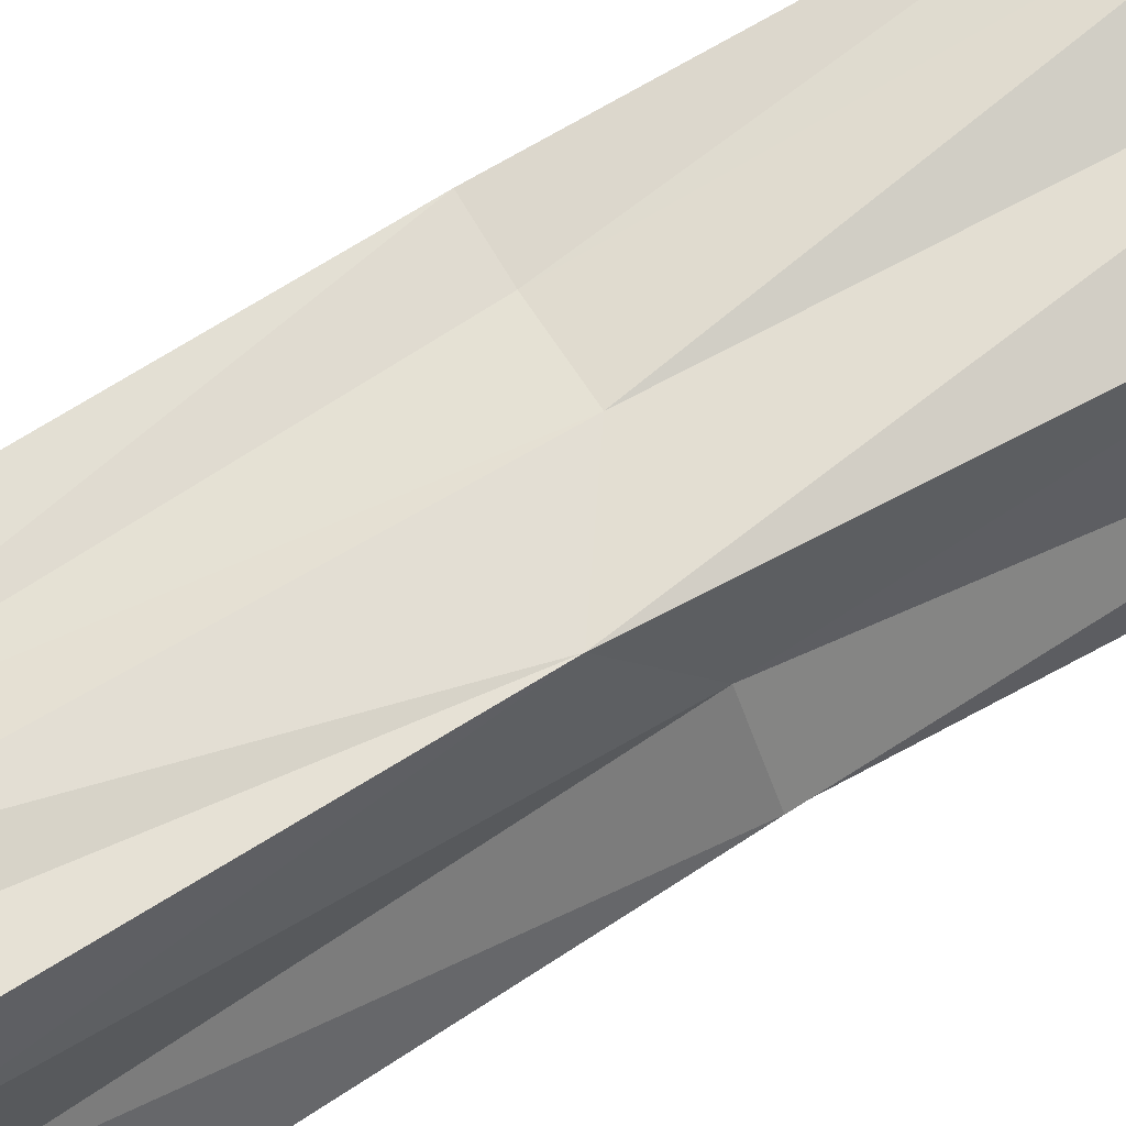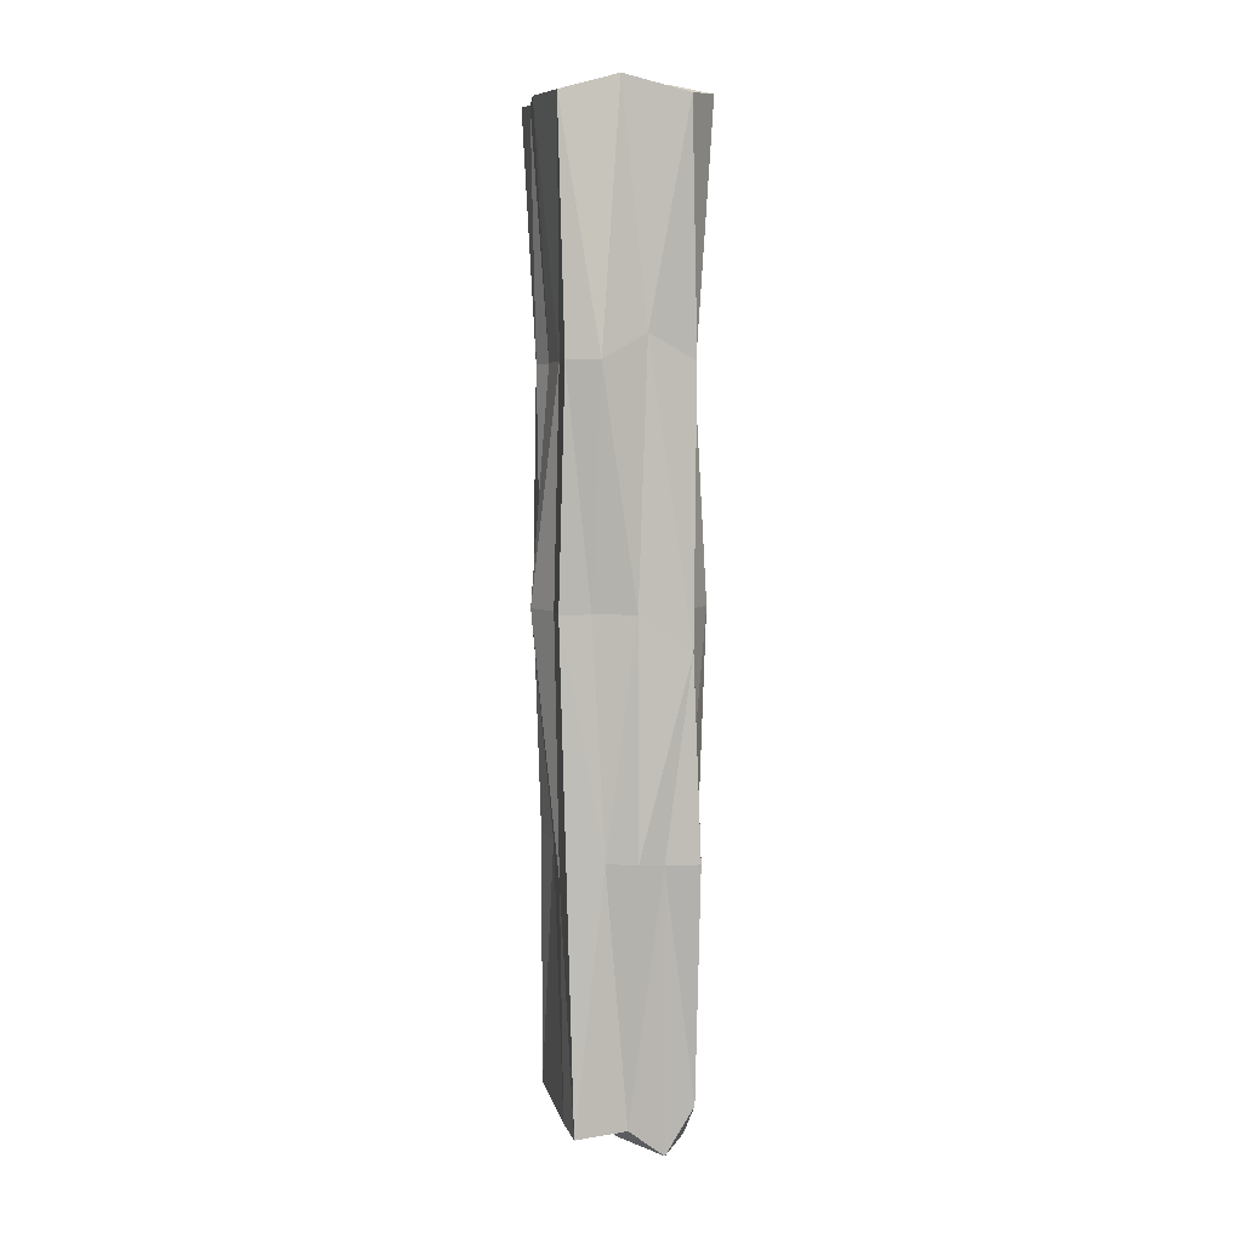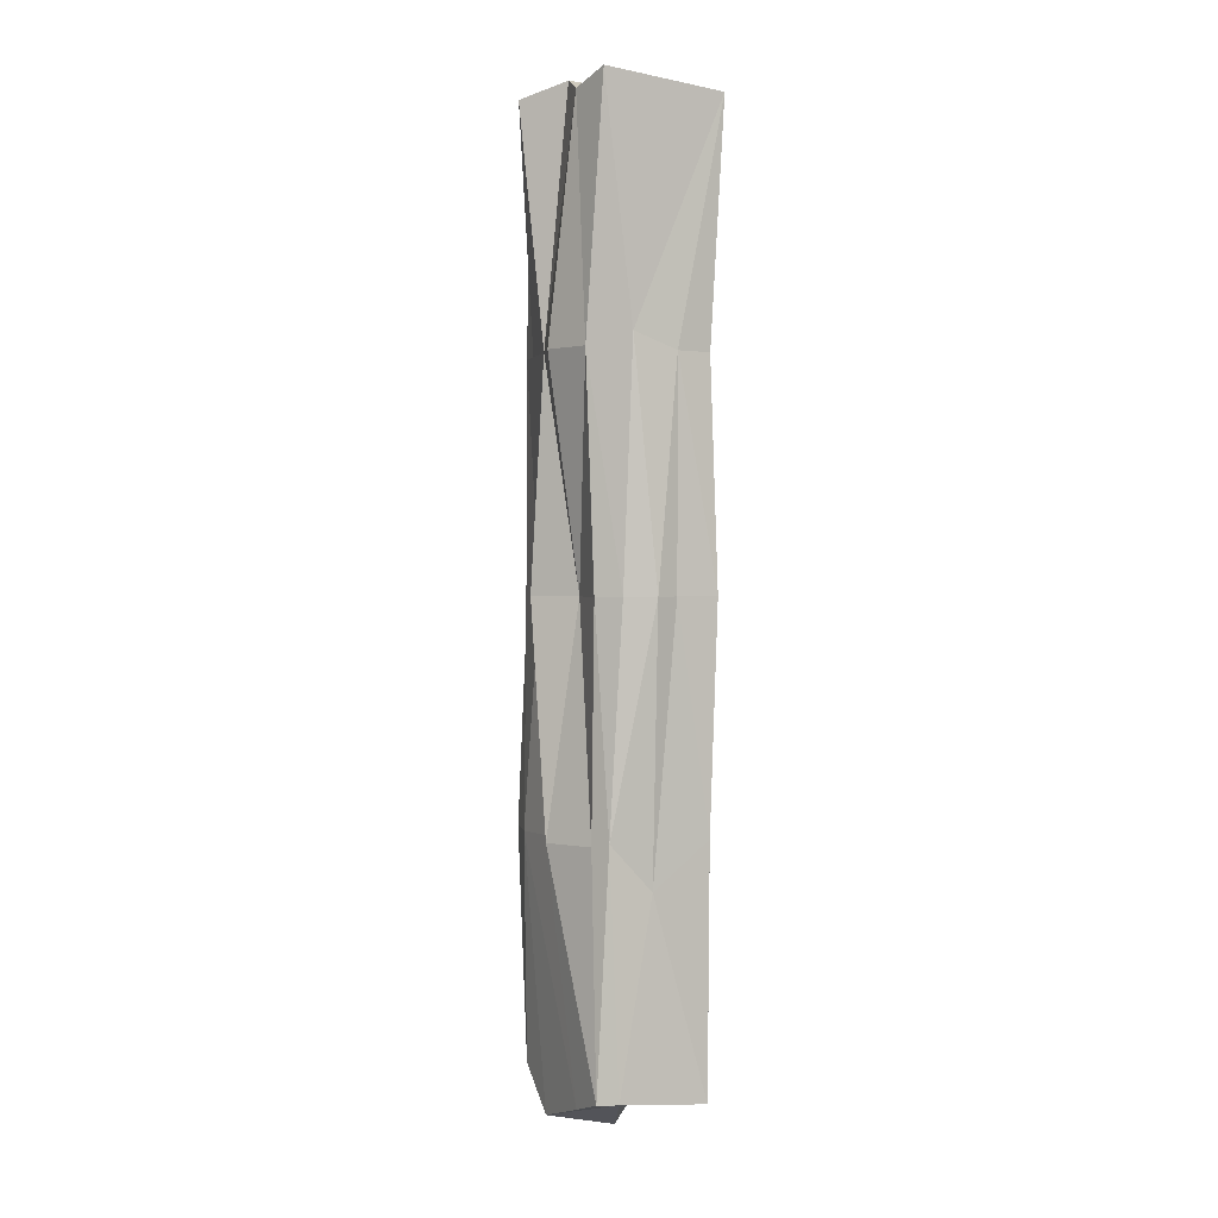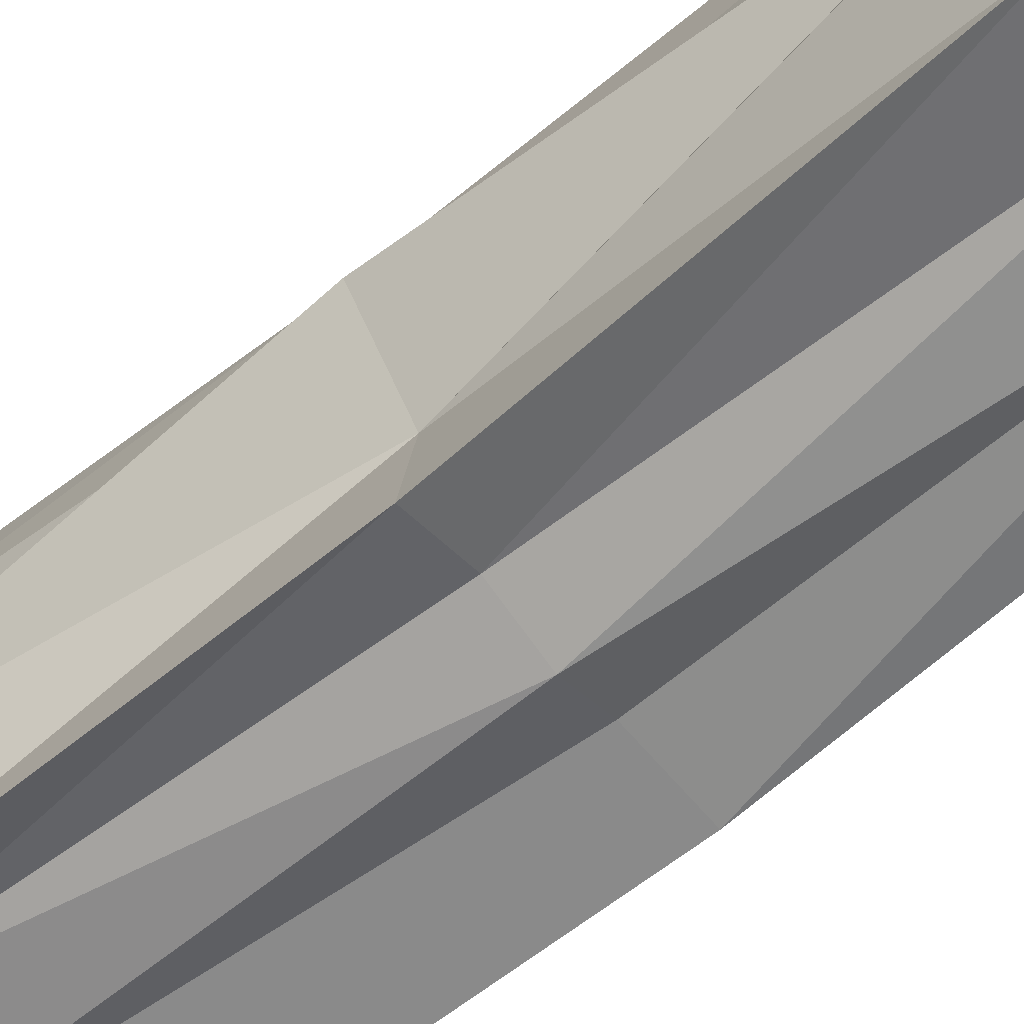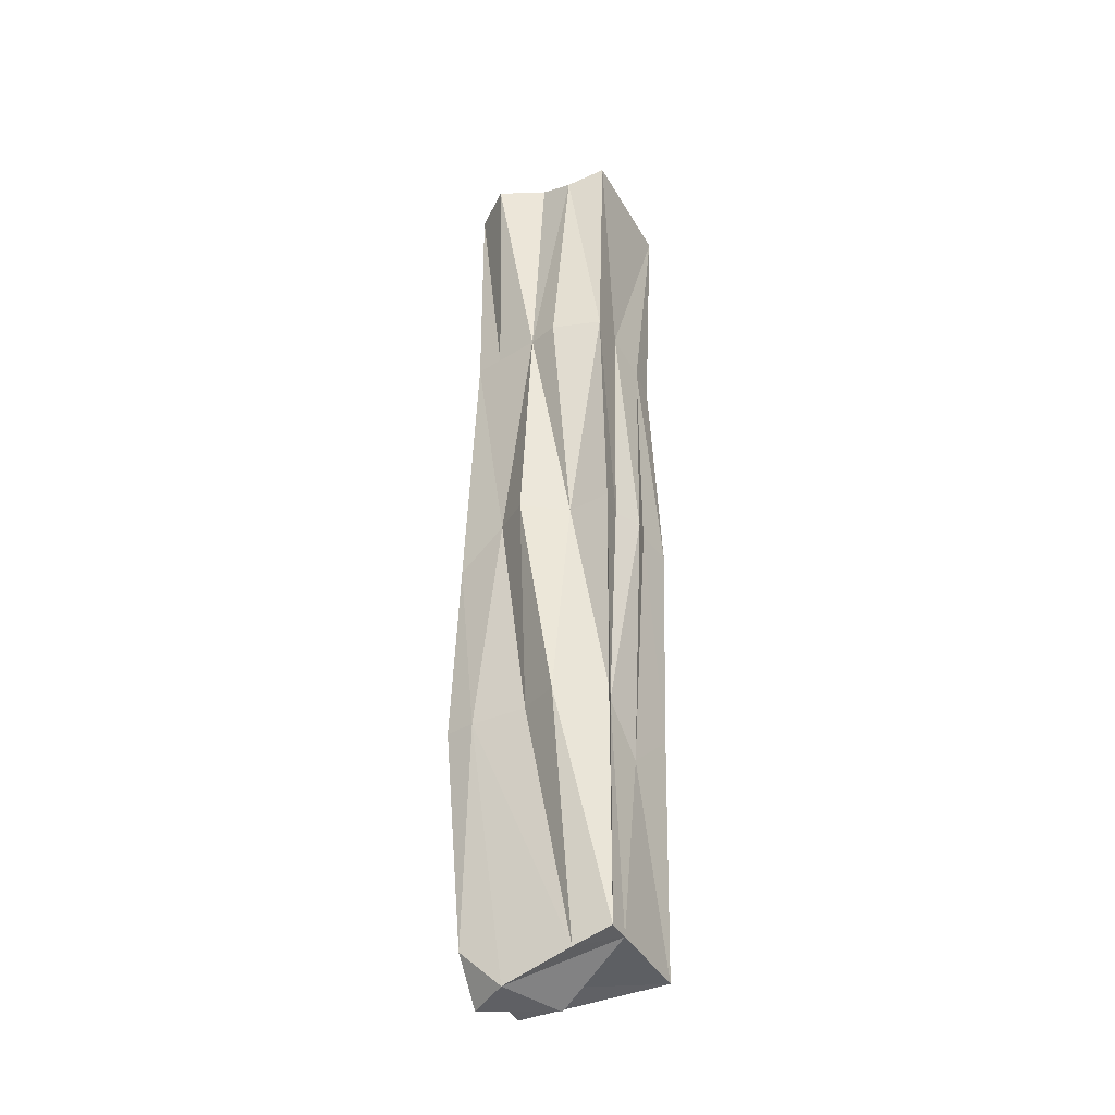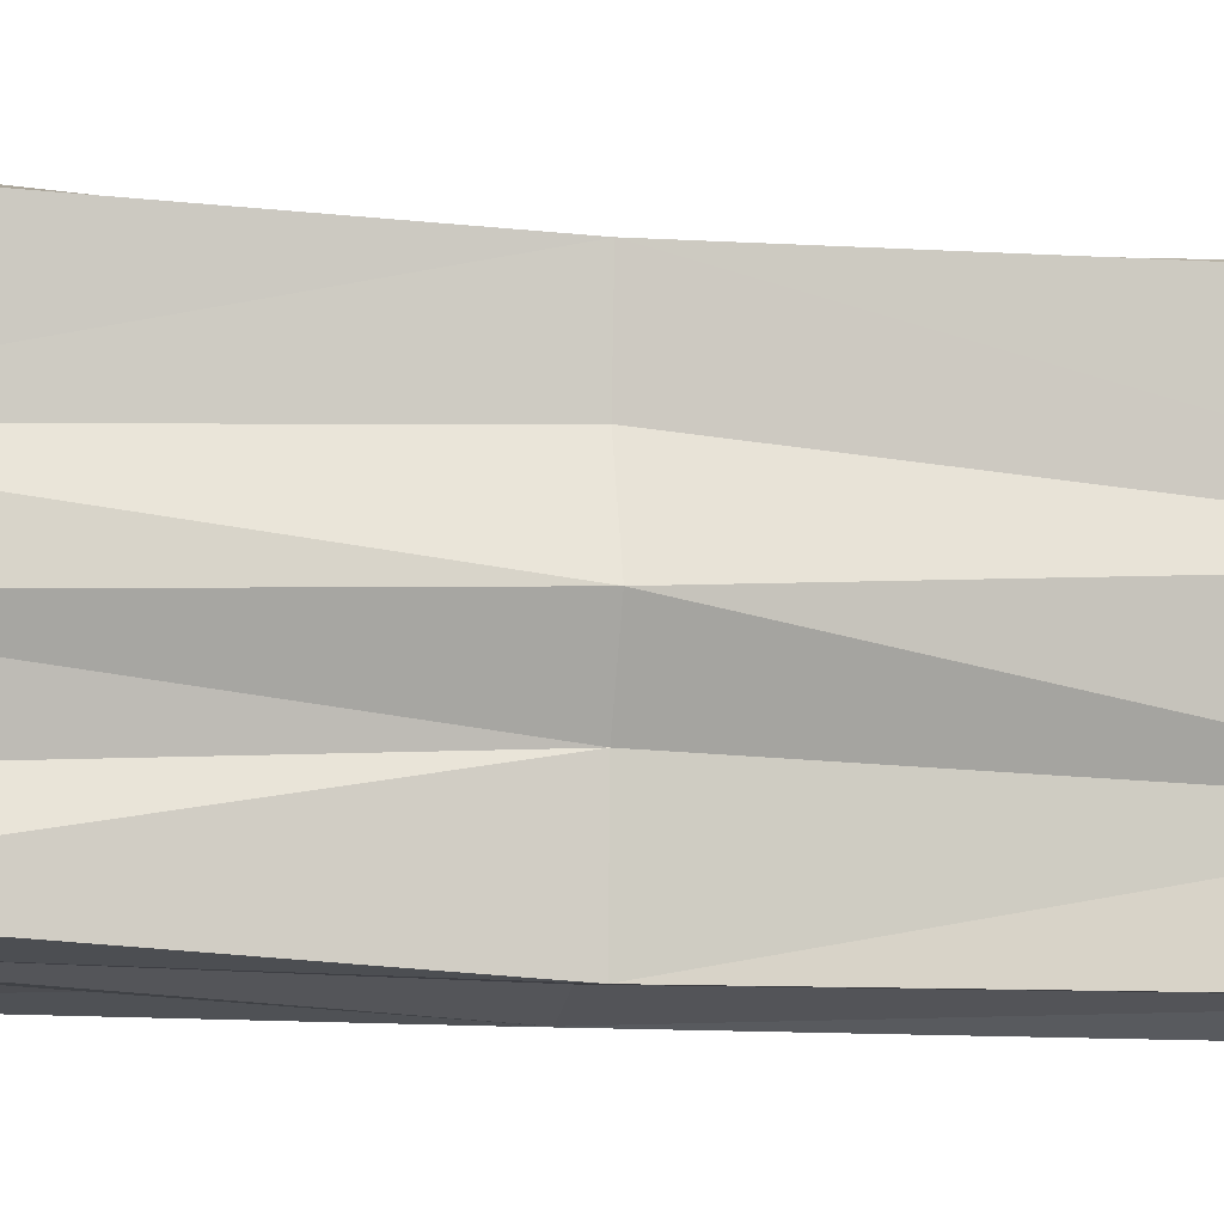
<metadata>
{"format":"obj","ext":"obj","renderer":"f3d","projection":"perspective","resolution":1024,"background":"white","views":[{"elev":71.7,"azim":-120.4,"up":"+Y"},{"elev":5.3,"azim":166.7,"up":"+Z"},{"elev":1.6,"azim":-27.5,"up":"+Z"},{"elev":-59.3,"azim":-48.6,"up":"+Y"},{"elev":-35.3,"azim":-63.4,"up":"+Z"},{"elev":-9.7,"azim":79.3,"up":"+Y"}]}
</metadata>
<code>
o Cube.059_Cube.063
v -1.623 0.9527 -0.8741
v -1.688 0.9545 -0.8736
v -1.69 0.9548 -1.365
v -1.621 0.8706 -0.8709
v -1.692 0.8723 -1.368
v -1.623 0.9526 -1.12
v -1.687 0.9623 -1.139
v -1.653 0.9543 -0.8657
v -1.692 0.8933 -1.375
v -1.694 0.8699 -1.12
v -1.687 0.9127 -0.8638
v -1.627 0.8667 -1.12
v -1.619 0.9121 -0.8714
v -1.66 0.9143 -1.391
v -1.617 0.911 -1.12
v -1.661 0.8659 -1.12
v -1.706 0.9165 -1.12
v -1.66 0.9594 -1.12
v -1.629 0.9539 -1.378
v -1.691 0.9525 -0.9994
v -1.698 0.8706 -0.9994
v -1.704 0.9344 -0.871
v -1.63 0.8706 -1.374
v -1.628 0.8732 -0.9994
v -1.688 0.872 -0.8645
v -1.622 0.8915 -0.8728
v -1.625 0.9581 -0.9994
v -1.656 0.9542 -1.375
v -1.69 0.9656 -1.242
v -1.691 0.931 -1.387
v -1.695 0.8704 -1.241
v -1.692 0.8929 -0.8719
v -1.63 0.8683 -1.241
v -1.629 0.9319 -1.376
v -1.647 0.8924 -0.8709
v -1.627 0.9083 -0.9994
v -1.626 0.8937 -1.12
v -1.625 0.9311 -1.12
v -1.671 0.8738 -0.9905
v -1.677 0.873 -1.12
v -1.649 0.8693 -1.12
v -1.7 0.913 -0.9994
v -1.695 0.9177 -1.241
v -1.692 0.9346 -1.12
v -1.69 0.8943 -1.12
v -1.66 0.9617 -1.241
v -1.639 0.953 -1.12
v -1.673 0.9605 -1.242
v -1.645 0.9556 -1.241
v -1.641 0.9638 -0.9994
v -1.707 0.8964 -1.241
v -1.695 0.9486 -1.242
v -1.694 0.9372 -0.9994
v -1.661 0.8724 -1.266
v -1.683 0.8755 -1.241
v -1.629 0.92 -1.257
v -1.632 0.8908 -1.241
v -1.633 0.8887 -0.9994
v -1.657 0.933 -0.8738
v -1.679 0.8719 -1.369
v -1.642 0.9169 -1.372
v -1.675 0.9532 -1.389
v -1.628 0.9276 -0.9994
v -1.647 0.8709 -0.9994
v -1.706 0.8966 -0.9994
v -1.665 0.9581 -0.9863
f 20 2 66
f 24 4 64
f 14 28 61
f 60 9 30
f 59 11 35
f 66 8 50
f 54 41 16
f 23 33 54
f 60 54 55
f 39 25 21
f 56 38 15
f 34 19 56
f 35 4 26
f 13 35 26
f 23 61 34
f 60 61 23
f 14 62 28
f 64 4 39
f 7 66 18
f 26 36 13
f 63 27 1
f 30 3 62
f 60 14 61
f 59 22 11
f 57 15 37
f 6 56 19
f 55 16 40
f 39 4 25
f 41 33 12
f 22 42 11
f 44 43 17
f 45 31 10
f 18 49 46
f 7 46 48
f 48 29 7
f 48 28 62
f 48 3 29
f 6 49 47
f 1 50 8
f 19 28 49
f 28 46 49
f 27 47 50
f 50 18 66
f 17 51 45
f 51 5 31
f 9 51 43
f 7 52 44
f 52 3 30
f 52 9 43
f 2 53 22
f 20 44 53
f 42 44 17
f 10 55 40
f 60 23 54
f 55 5 60
f 21 40 39
f 12 57 37
f 40 16 39
f 57 23 34
f 26 24 58
f 34 56 57
f 24 37 58
f 36 37 15
f 13 59 35
f 8 2 59
f 2 22 59
f 28 34 61
f 1 8 59
f 60 30 14
f 60 5 9
f 25 35 32
f 32 21 25
f 14 30 62
f 13 63 1
f 11 32 35
f 63 15 38
f 63 6 27
f 64 16 41
f 64 12 24
f 32 42 65
f 42 45 65
f 21 45 10
f 66 2 8
f 7 20 66
f 26 58 36
f 57 56 15
f 6 38 56
f 55 54 16
f 41 54 33
f 22 53 42
f 44 52 43
f 45 51 31
f 18 47 49
f 7 18 46
f 48 46 28
f 48 62 3
f 6 19 49
f 1 27 50
f 27 6 47
f 50 47 18
f 17 43 51
f 51 9 5
f 7 29 52
f 52 29 3
f 52 30 9
f 2 20 53
f 20 7 44
f 42 53 44
f 10 31 55
f 55 31 5
f 21 10 40
f 12 33 57
f 57 33 23
f 26 4 24
f 24 12 37
f 36 58 37
f 13 1 59
f 28 19 34
f 25 4 35
f 32 65 21
f 13 36 63
f 63 36 15
f 63 38 6
f 64 39 16
f 64 41 12
f 32 11 42
f 42 17 45
f 21 65 45

</code>
